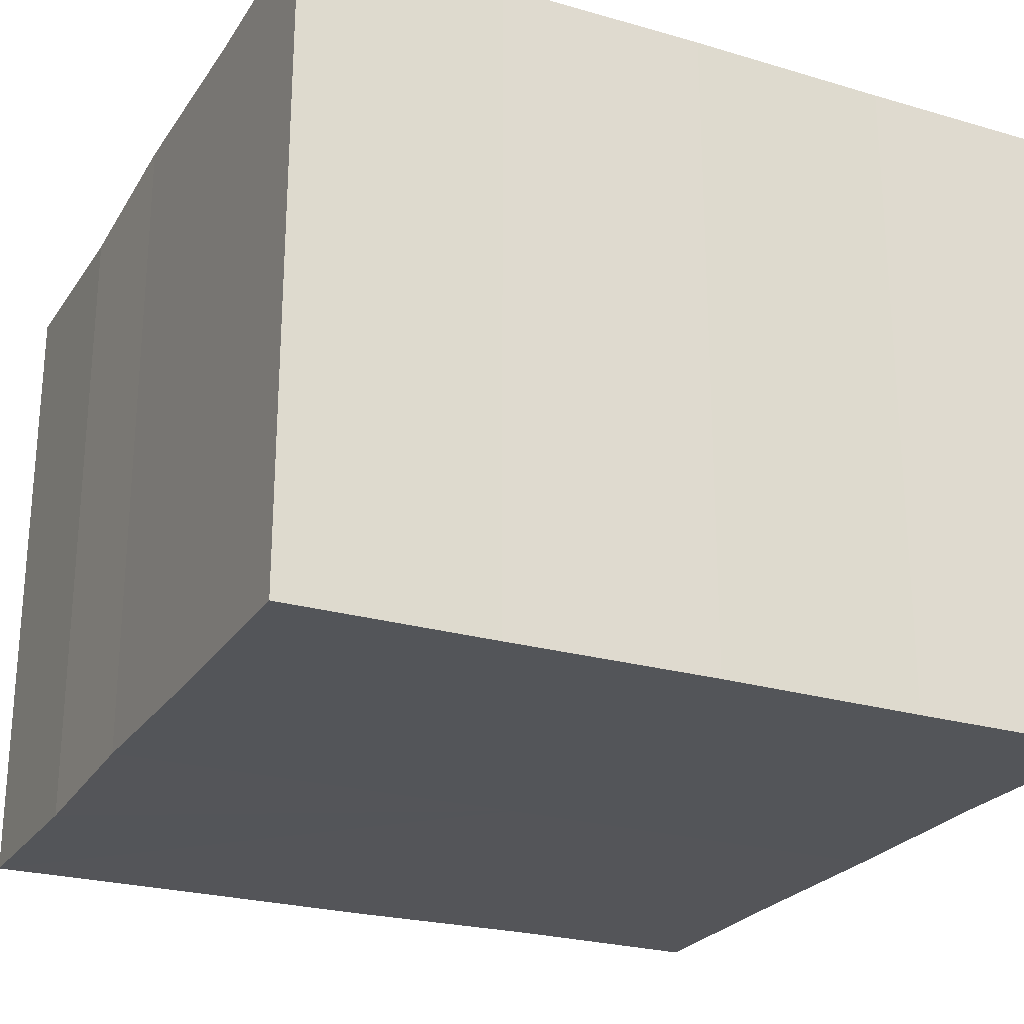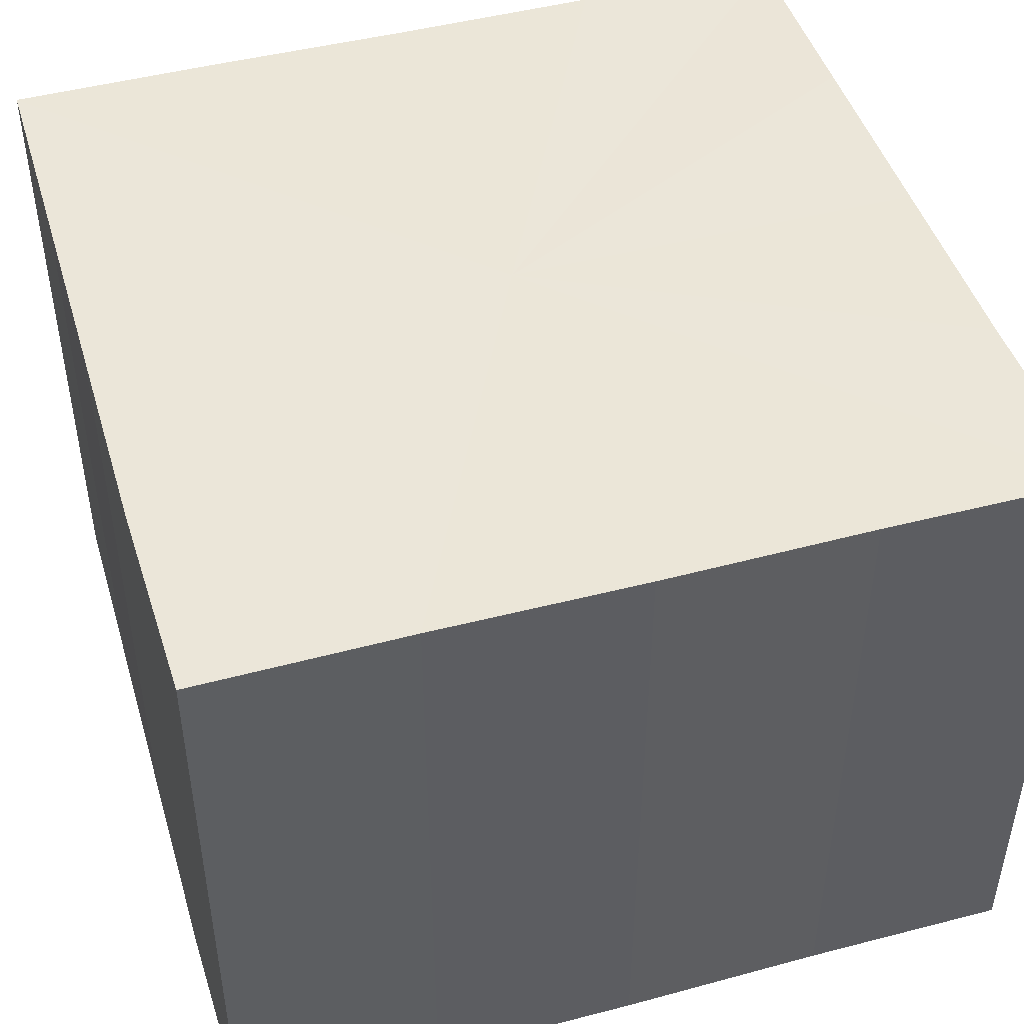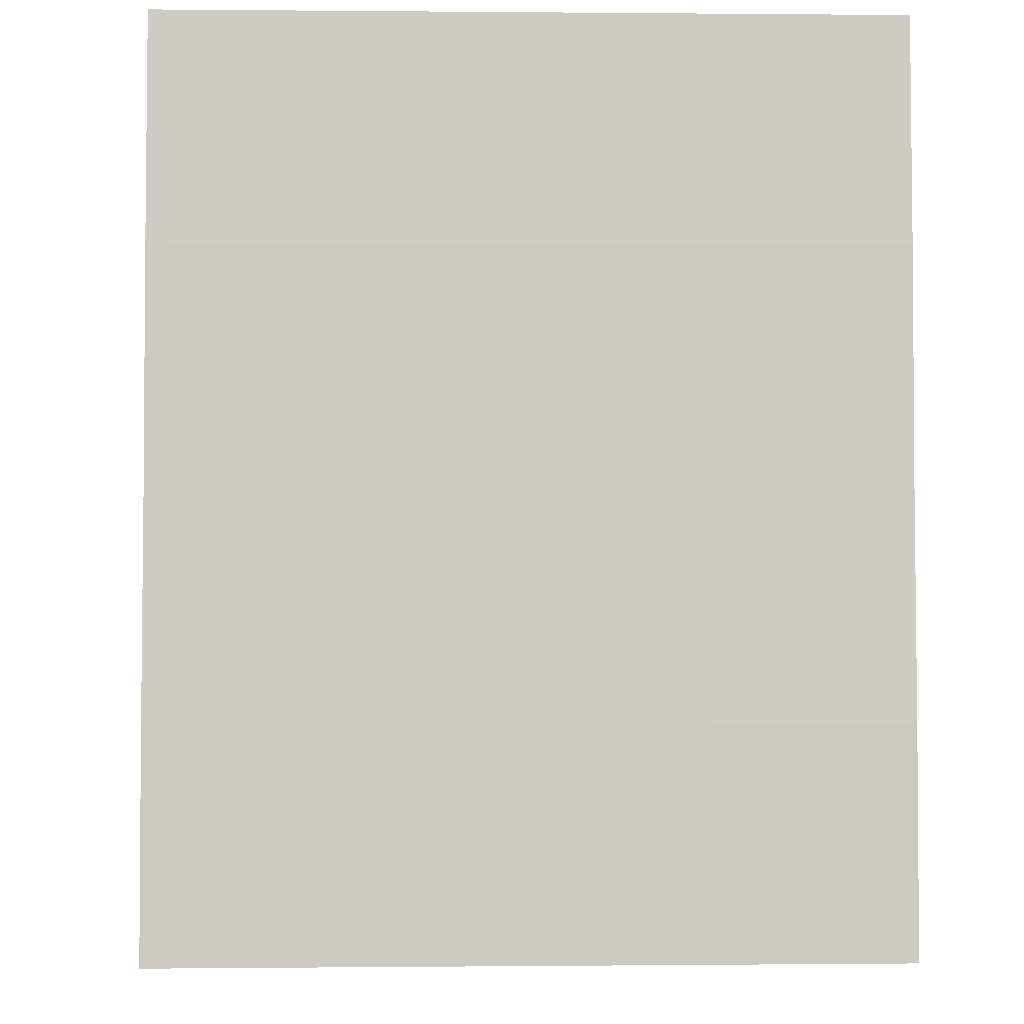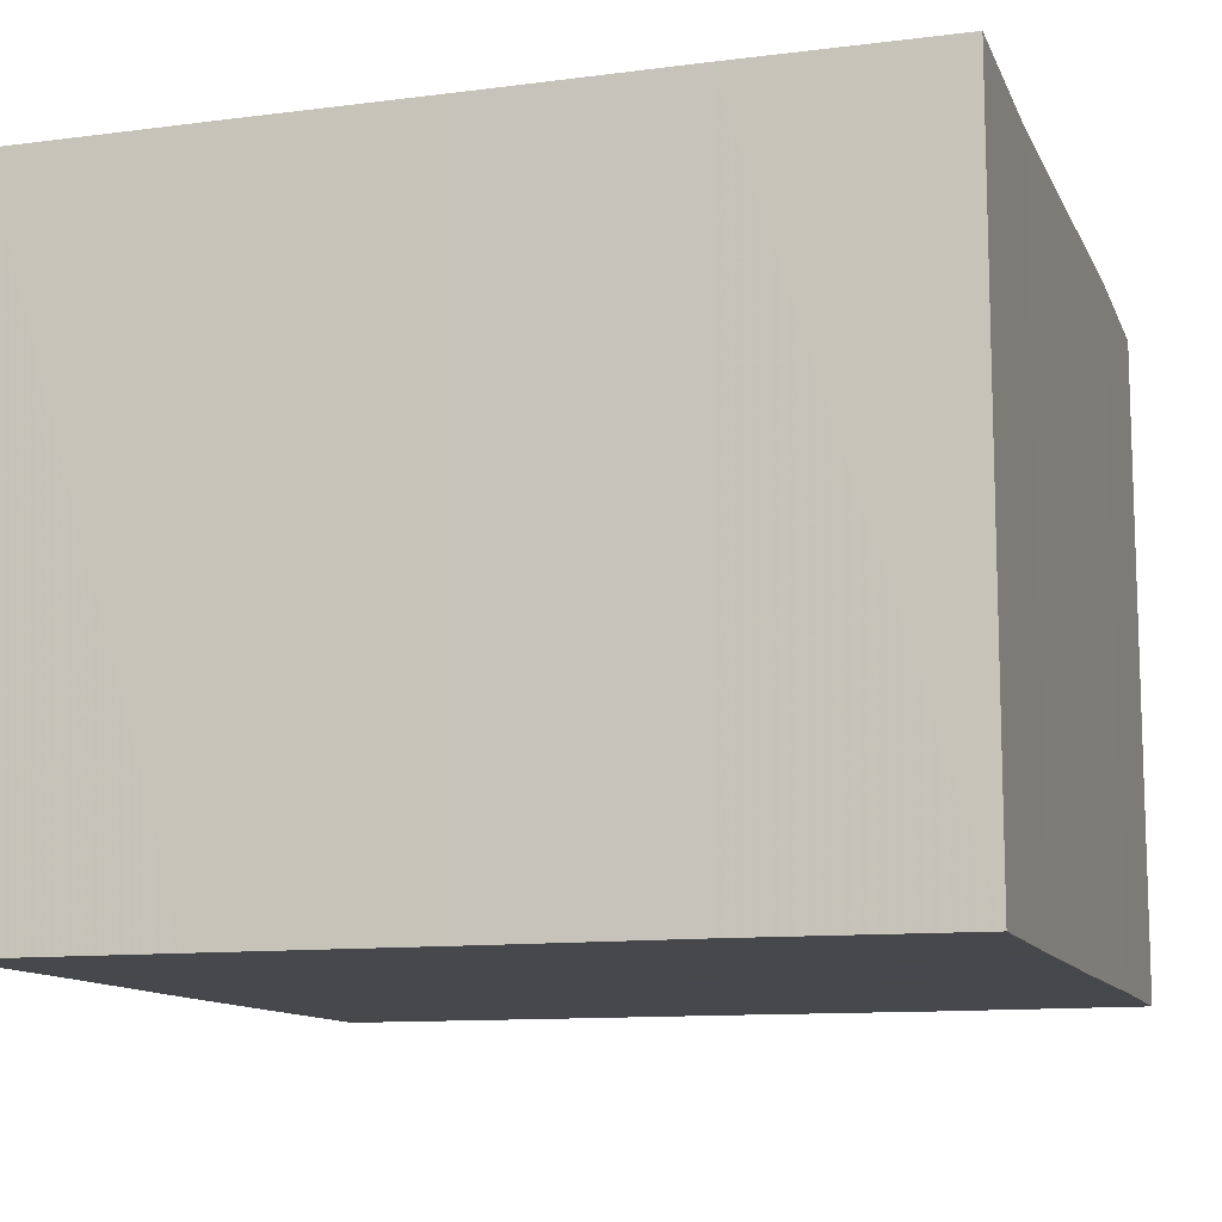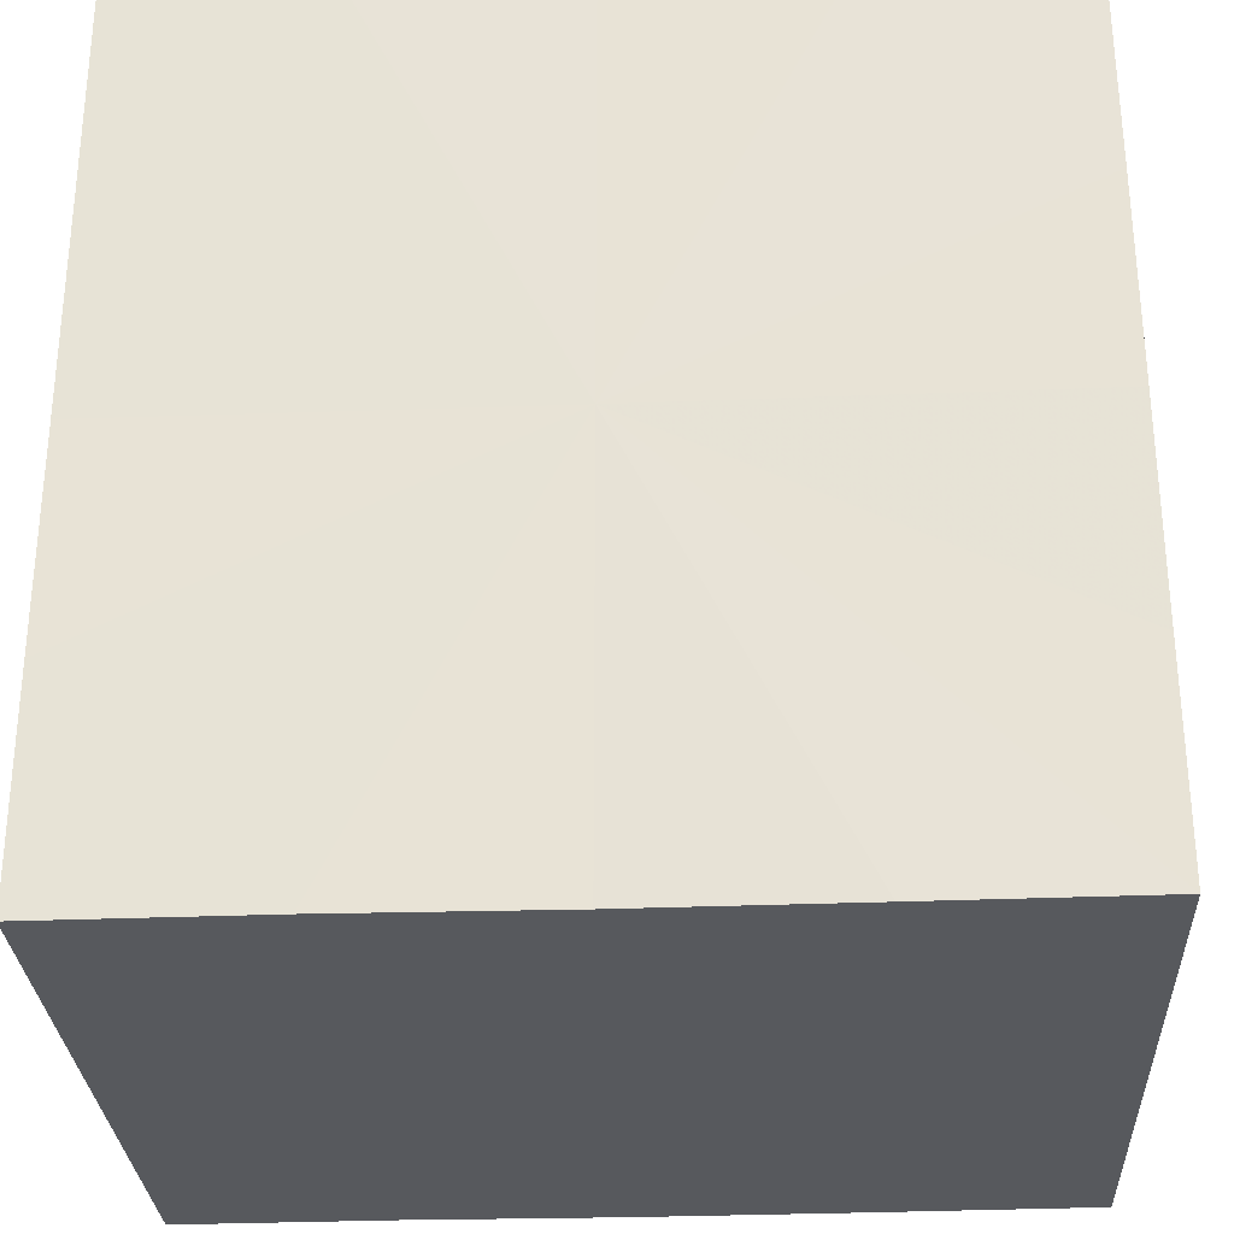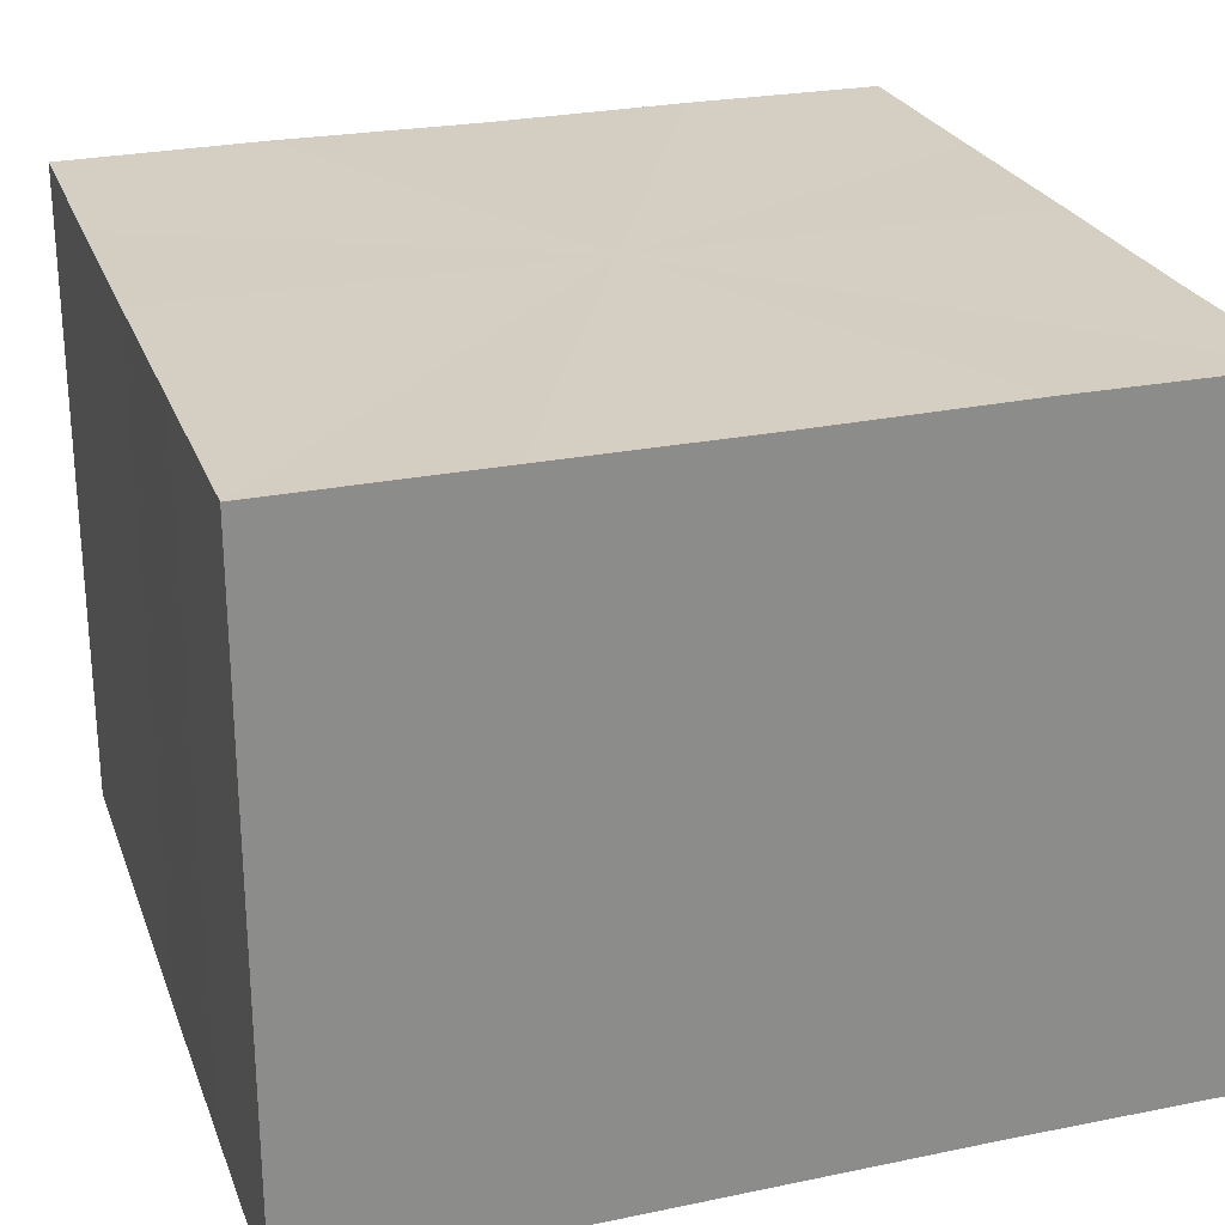
<metadata>
{"format":"obj","ext":"obj","renderer":"f3d","projection":"perspective","resolution":1024,"background":"white","views":[{"elev":-24.7,"azim":64.5,"up":"+Z"},{"elev":46.5,"azim":73.2,"up":"+Z"},{"elev":-3.5,"azim":-92.3,"up":"+Y"},{"elev":-11.5,"azim":-162.8,"up":"+Z"},{"elev":-29.4,"azim":-177.1,"up":"+Y"},{"elev":25.5,"azim":-108.1,"up":"+Z"}]}
</metadata>
<code>
o 510
v 2173 1882 17.7
v 2173 1882 17.7
v 2173 1882 17.73
v 2173 1882 17.7
v 2173 1882 17.73
v 2173 1882 17.7
v 2173 1882 17.73
v 2173 1882 17.7
v 2173 1882 17.73
v 2173 1882 17.7
v 2173 1882 17.73
v 2173 1882 17.7
v 2173 1882 17.73
v 2173 1882 17.7
v 2173 1882 17.73
v 2173 1882 17.7
v 2173 1882 17.73
v 2173 1882 17.7
v 2173 1882 17.7
v 2173 1882 17.7
v 2173 1882 17.7
v 2173 1882 17.7
v 2173 1882 17.7
v 2173 1882 17.7
v 2173 1882 17.7
v 2173 1882 17.7
v 2173 1882 17.73
v 2173 1882 17.73
v 2173 1882 17.7
v 2173 1882 17.73
v 2173 1882 17.7
v 2173 1882 17.7
v 2173 1882 17.73
v 2173 1882 17.7
v 2173 1882 17.7
v 2173 1882 17.73
v 2173 1882 17.7
v 2173 1882 17.7
v 2173 1882 17.7
v 2173 1882 17.7
v 2173 1882 17.73
v 2173 1882 17.7
v 2173 1882 17.73
v 2173 1882 17.7
v 2173 1882 17.73
v 2173 1882 17.7
v 2173 1882 17.7
v 2173 1882 17.7
v 2173 1882 17.7
v 2173 1882 17.73
v 2173 1882 17.73
v 2173 1882 17.73
v 2173 1882 17.73
v 2173 1882 17.73
v 2173 1882 17.7
v 2173 1882 17.73
v 2173 1882 17.7
v 2173 1882 17.73
v 2173 1882 17.7
v 2173 1882 17.73
v 2173 1882 17.7
v 2173 1882 17.73
v 2173 1882 17.7
v 2173 1882 17.73
v 2173 1882 17.7
v 2173 1882 17.7
v 2173 1882 17.7
v 2173 1882 17.7
v 2173 1882 17.7
v 2173 1882 17.7
v 2173 1882 17.73
v 2173 1882 17.7
v 2173 1882 17.73
v 2173 1882 17.7
v 2173 1882 17.73
v 2173 1882 17.7
v 2173 1882 17.73
v 2173 1882 17.7
v 2173 1882 17.73
v 2173 1882 17.7
v 2173 1882 17.73
v 2173 1882 17.73
v 2173 1882 17.73
v 2173 1882 17.73
v 2173 1882 17.73
v 2173 1882 17.73
v 2173 1882 17.73
v 2173 1882 17.73
v 2173 1882 17.73
v 2173 1882 17.73
v 2173 1882 17.73
v 2173 1882 17.73
v 2173 1882 17.73
v 2173 1882 17.73
v 2173 1882 17.73
v 2173 1882 17.73
v 2173 1882 17.73
v 2173 1882 17.73
f 1 2 3
f 2 4 5
f 6 1 7
f 8 6 9
f 9 10 11
f 11 12 13
f 13 14 15
f 15 16 17
f 18 16 19
f 18 20 16
f 18 19 21
f 18 22 20
f 18 21 23
f 18 24 22
f 18 23 25
f 18 26 24
f 27 25 28
f 18 25 29
f 30 31 27
f 18 29 32
f 33 34 30
f 18 32 35
f 36 37 33
f 38 39 36
f 39 40 41
f 40 42 43
f 42 44 45
f 18 35 46
f 18 46 47
f 18 47 48
f 18 48 49
f 18 49 26
f 50 26 51
f 52 46 53
f 54 55 50
f 56 57 52
f 58 59 54
f 60 61 56
f 62 63 58
f 64 65 60
f 66 67 62
f 68 69 64
f 67 70 71
f 69 72 73
f 70 74 75
f 74 76 77
f 72 78 79
f 78 80 81
f 82 83 84
f 82 85 83
f 82 84 86
f 82 87 85
f 82 86 88
f 82 89 87
f 82 88 90
f 82 91 89
f 82 90 92
f 82 93 91
f 82 92 94
f 82 95 93
f 82 94 96
f 82 97 95
f 82 96 98
f 82 98 97

</code>
